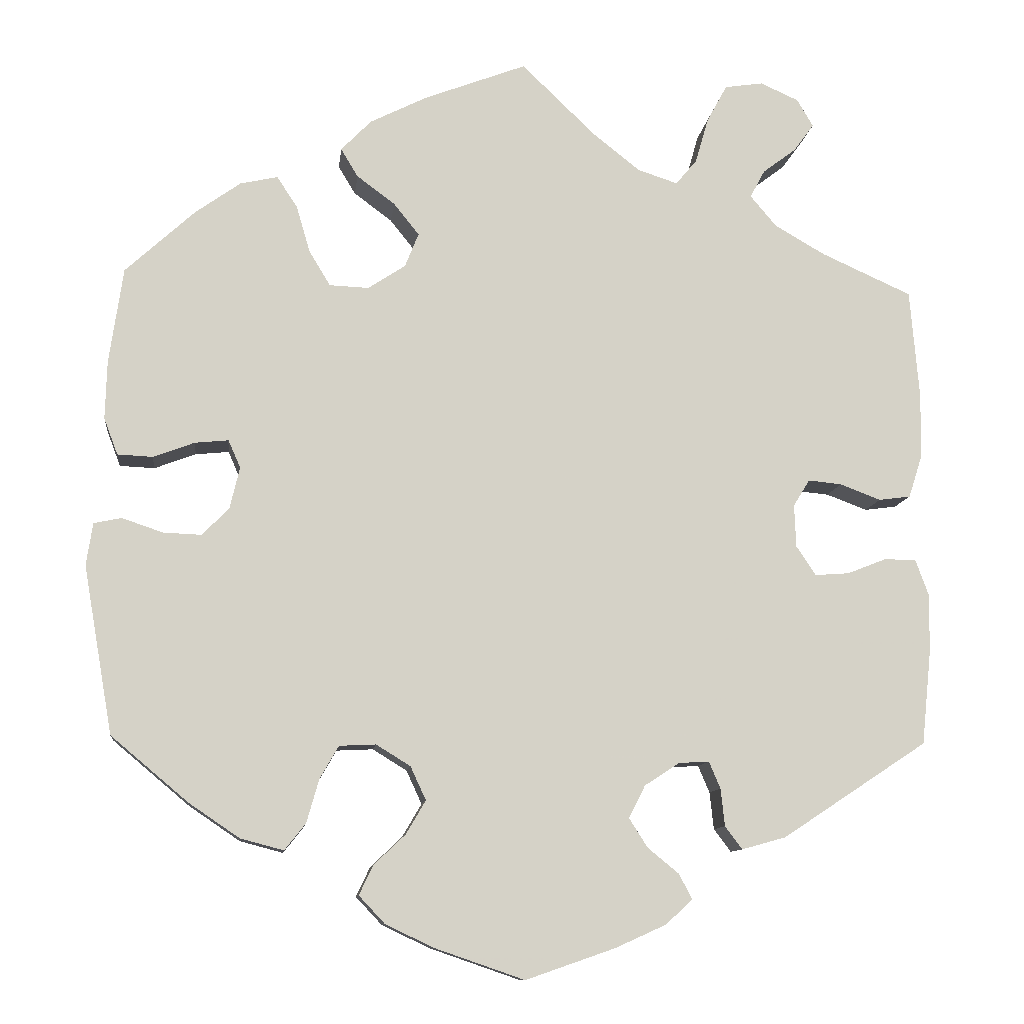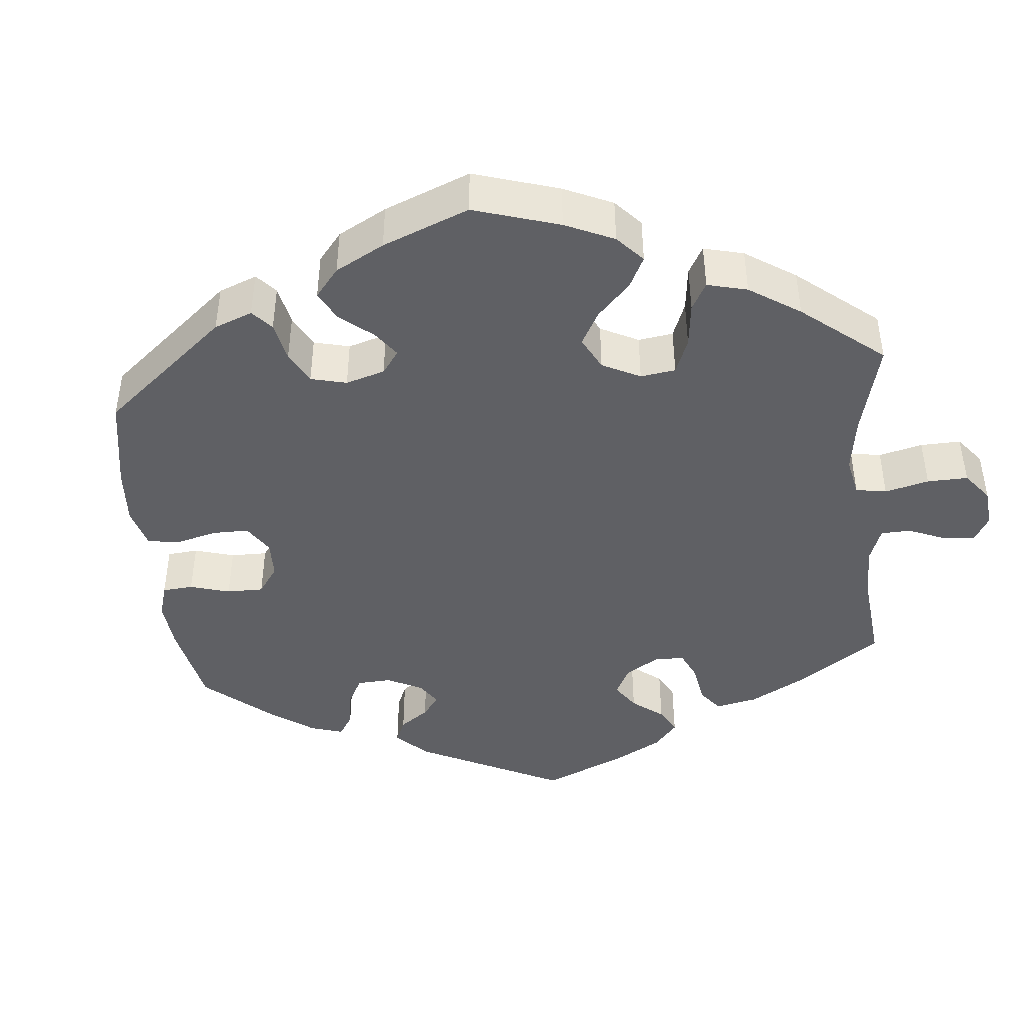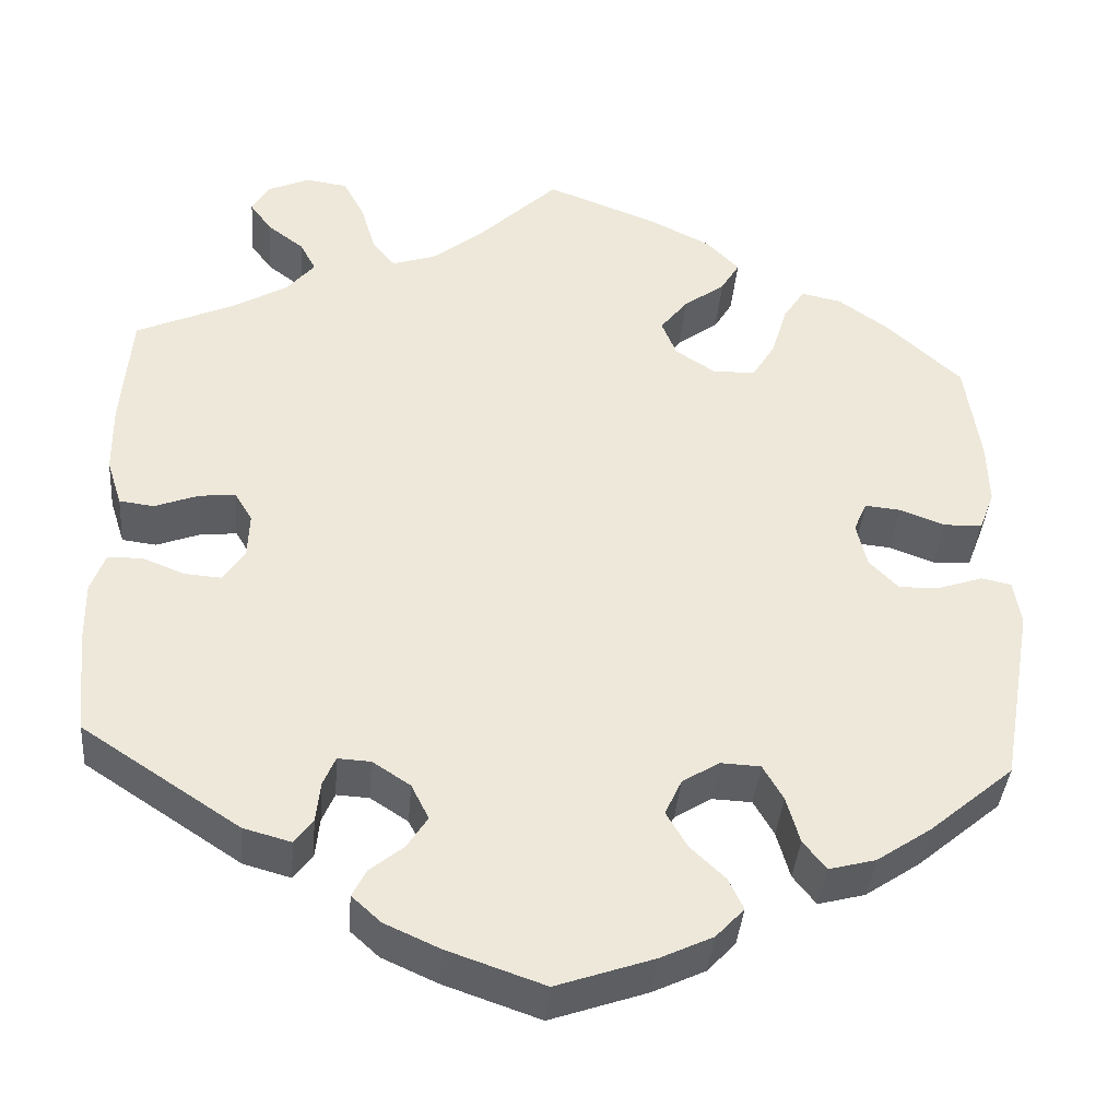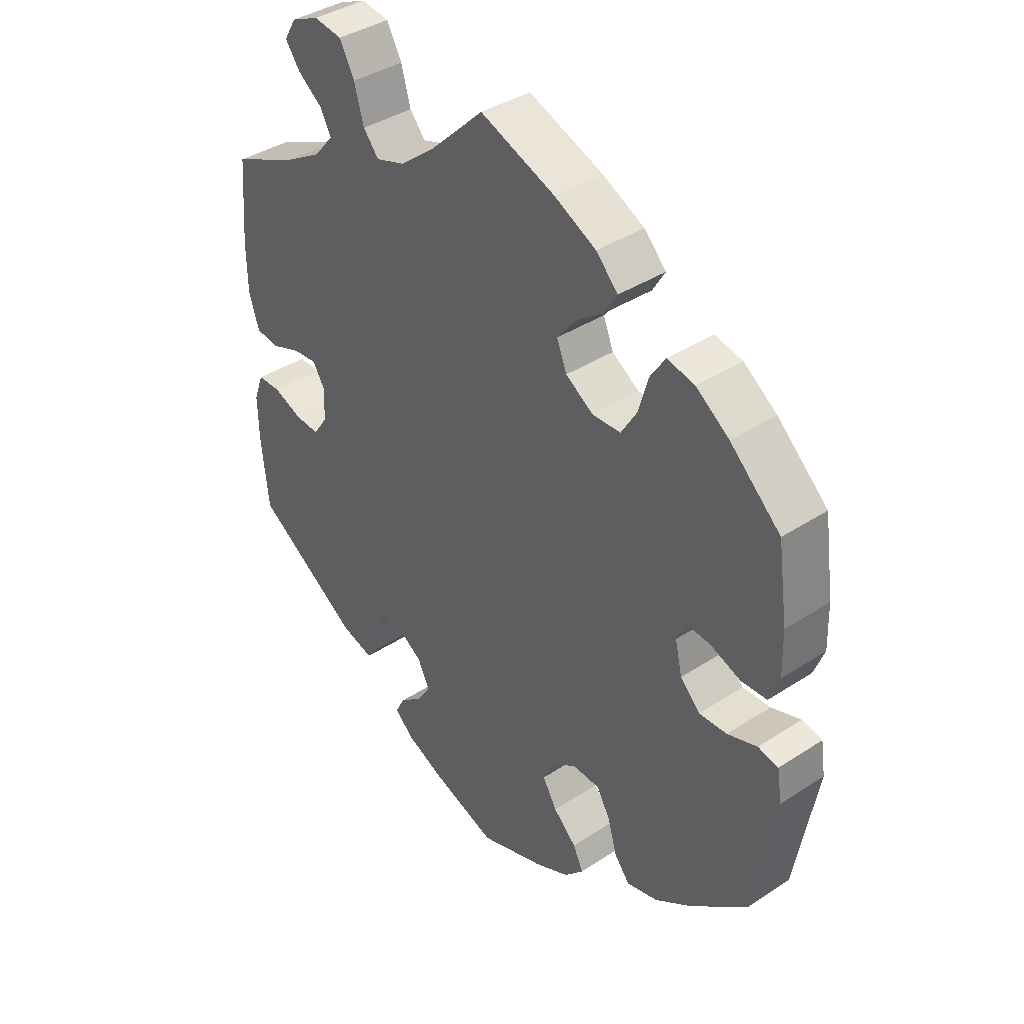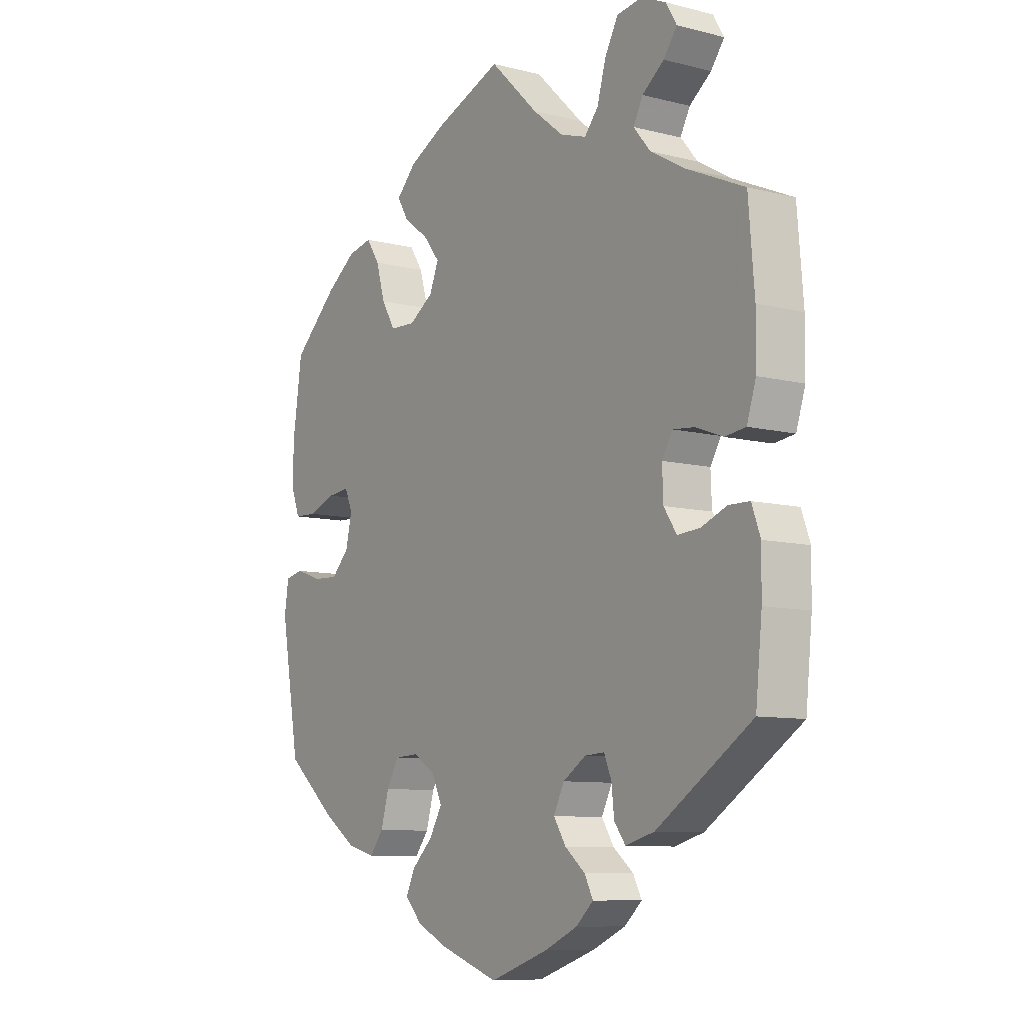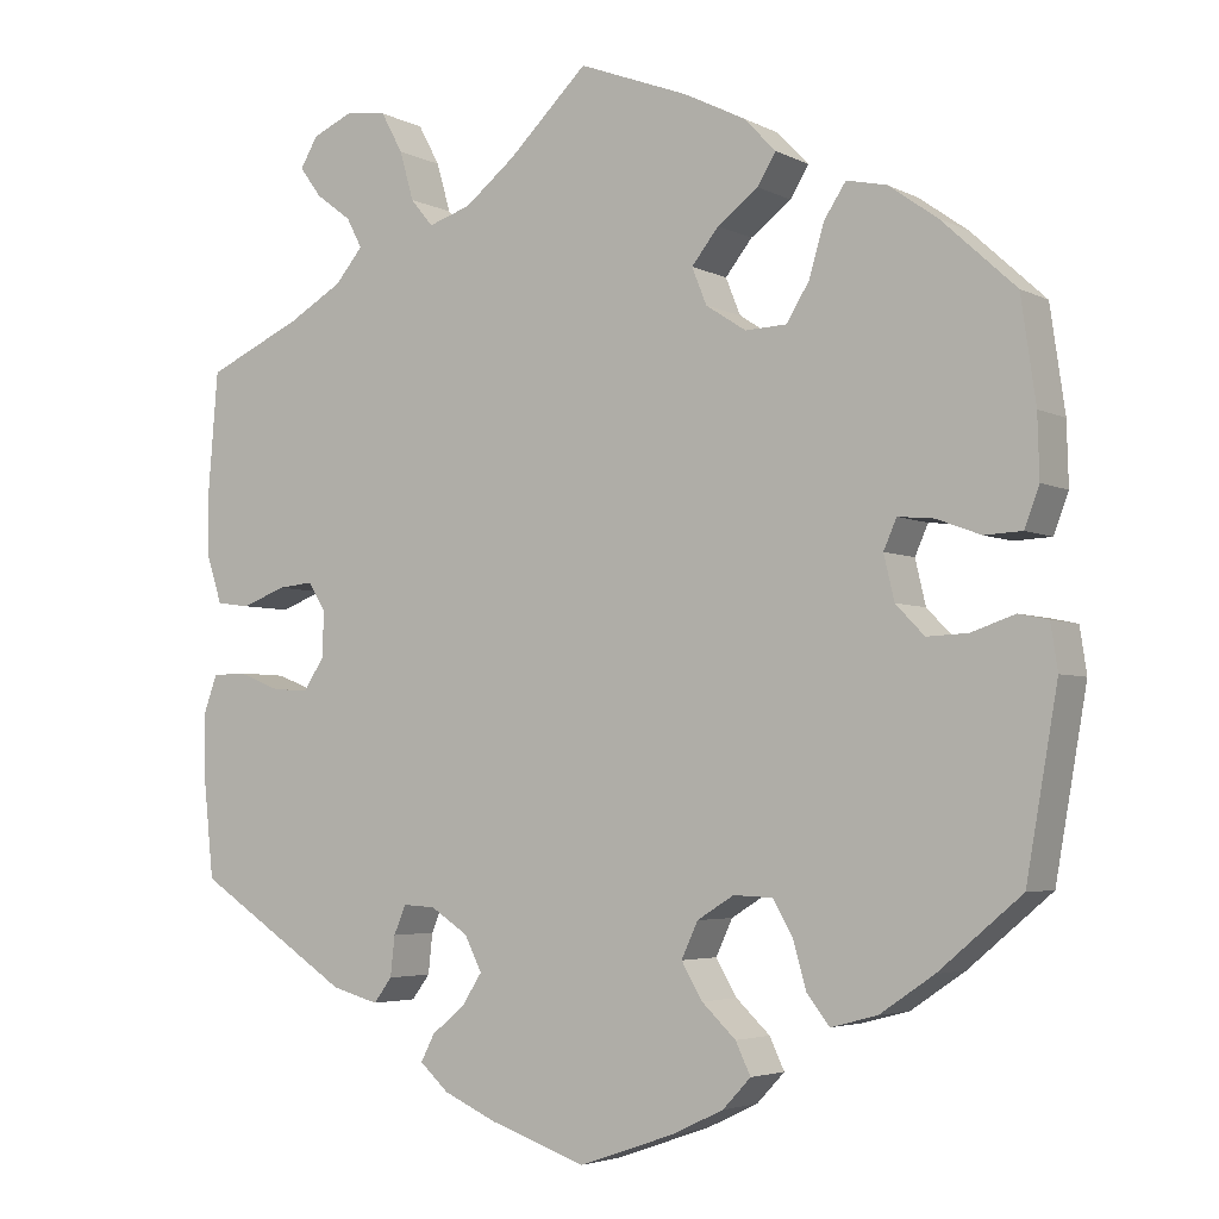
<metadata>
{"format":"obj","ext":"obj","renderer":"f3d","projection":"perspective","resolution":1024,"background":"white","views":[{"elev":-10.5,"azim":-6.5,"up":"+Z"},{"elev":-43.3,"azim":-54.2,"up":"+Y"},{"elev":-38.7,"azim":175.3,"up":"+Z"},{"elev":38.9,"azim":-129.4,"up":"+Z"},{"elev":-9.0,"azim":55.9,"up":"+Z"},{"elev":-4.0,"azim":-147.7,"up":"+Z"}]}
</metadata>
<code>
v -0.109 0.07 -0.54
v -0.168 0.07 -0.512
v -0.2 0.07 -0.478
v -0.183 0.07 -0.442
v -0.144 0.07 -0.405
v -0.12 0.07 -0.364
v -0.139 0.07 -0.323
v -0.181 0.07 -0.297
v -0.226 0.07 -0.299
v -0.249 0.07 -0.339
v -0.264 0.07 -0.392
v -0.29 0.07 -0.425
v -0.343 0.07 -0.411
v -0.405 0.07 -0.369
v -0.5 0.07 -0.289
v -0.536 0.07 -0.083
v -0.528 0.07 -0.031
v -0.494 0.07 -0.024
v -0.444 0.07 -0.041
v -0.397 0.07 -0.043
v -0.364 0.07 -0.009
v -0.352 0.07 0.042
v -0.367 0.07 0.076
v -0.408 0.07 0.072
v -0.459 0.07 0.053
v -0.502 0.07 0.055
v -0.519 0.07 0.1
v -0.517 0.07 0.171
v -0.5 0.07 0.289
v -0.415 0.07 0.367
v -0.359 0.07 0.407
v -0.313 0.07 0.417
v -0.288 0.07 0.379
v -0.271 0.07 0.321
v -0.245 0.07 0.278
v -0.197 0.07 0.276
v -0.151 0.07 0.306
v -0.134 0.07 0.348
v -0.165 0.07 0.387
v -0.212 0.07 0.422
v -0.233 0.07 0.457
v -0.196 0.07 0.495
v -0.126 0.07 0.53
v 0 0.07 0.578
v 0.091 0.07 0.49
v 0.149 0.07 0.444
v 0.198 0.07 0.428
v 0.224 0.07 0.459
v 0.24 0.07 0.515
v 0.265 0.07 0.561
v 0.312 0.07 0.568
v 0.359 0.07 0.547
v 0.379 0.07 0.513
v 0.354 0.07 0.479
v 0.313 0.07 0.448
v 0.295 0.07 0.414
v 0.327 0.07 0.376
v 0.389 0.07 0.34
v 0.5 0.07 0.29
v 0.511 0.07 0.157
v 0.51 0.07 0.077
v 0.493 0.07 0.024
v 0.454 0.07 0.019
v 0.404 0.07 0.038
v 0.363 0.07 0.042
v 0.343 0.07 0.009
v 0.345 0.07 -0.043
v 0.369 0.07 -0.079
v 0.411 0.07 -0.076
v 0.459 0.07 -0.057
v 0.498 0.07 -0.058
v 0.514 0.07 -0.102
v 0.513 0.07 -0.173
v 0.501 0.07 -0.289
v 0.323 0.07 -0.406
v 0.269 0.07 -0.421
v 0.248 0.07 -0.393
v 0.243 0.07 -0.347
v 0.229 0.07 -0.314
v 0.192 0.07 -0.316
v 0.149 0.07 -0.344
v 0.129 0.07 -0.384
v 0.152 0.07 -0.42
v 0.19 0.07 -0.451
v 0.206 0.07 -0.482
v 0.173 0.07 -0.512
v 0.111 0.07 -0.54
v 0.001 0.07 -0.578
v -0.109 0 -0.54
v -0.168 0 -0.512
v -0.2 0 -0.478
v -0.183 0 -0.442
v -0.144 0 -0.405
v -0.12 0 -0.364
v -0.139 0 -0.323
v -0.181 0 -0.297
v -0.226 0 -0.299
v -0.249 0 -0.339
v -0.264 0 -0.392
v -0.29 0 -0.425
v -0.343 0 -0.411
v -0.405 0 -0.369
v -0.5 0 -0.289
v -0.536 0 -0.083
v -0.528 0 -0.031
v -0.494 0 -0.024
v -0.444 0 -0.041
v -0.397 0 -0.043
v -0.364 0 -0.009
v -0.352 0 0.042
v -0.367 0 0.076
v -0.408 0 0.072
v -0.459 0 0.053
v -0.502 0 0.055
v -0.519 0 0.1
v -0.517 0 0.171
v -0.5 0 0.289
v -0.415 0 0.367
v -0.359 0 0.407
v -0.313 0 0.417
v -0.288 0 0.379
v -0.271 0 0.321
v -0.245 0 0.278
v -0.197 0 0.276
v -0.151 0 0.306
v -0.134 0 0.348
v -0.165 0 0.387
v -0.212 0 0.422
v -0.233 0 0.457
v -0.196 0 0.495
v -0.126 0 0.53
v 0 0 0.578
v 0.091 0 0.49
v 0.149 0 0.444
v 0.198 0 0.428
v 0.224 0 0.459
v 0.24 0 0.515
v 0.265 0 0.561
v 0.312 0 0.568
v 0.359 0 0.547
v 0.379 0 0.513
v 0.354 0 0.479
v 0.313 0 0.448
v 0.295 0 0.414
v 0.327 0 0.376
v 0.389 0 0.34
v 0.5 0 0.29
v 0.511 0 0.157
v 0.51 0 0.077
v 0.493 0 0.024
v 0.454 0 0.019
v 0.404 0 0.038
v 0.363 0 0.042
v 0.343 0 0.009
v 0.345 0 -0.043
v 0.369 0 -0.079
v 0.411 0 -0.076
v 0.459 0 -0.057
v 0.498 0 -0.058
v 0.514 0 -0.102
v 0.513 0 -0.173
v 0.501 0 -0.289
v 0.323 0 -0.406
v 0.269 0 -0.421
v 0.248 0 -0.393
v 0.243 0 -0.347
v 0.229 0 -0.314
v 0.192 0 -0.316
v 0.149 0 -0.344
v 0.129 0 -0.384
v 0.152 0 -0.42
v 0.19 0 -0.451
v 0.206 0 -0.482
v 0.173 0 -0.512
v 0.111 0 -0.54
v 0.001 0 -0.578
f 83 84 85 86
f 82 83 86 87
f 75 76 77 78
f 75 78 79
f 74 75 79
f 73 74 79 80
f 69 70 71 72
f 68 69 72 73
f 61 62 63 64
f 61 64 65
f 58 59 60 61
f 57 58 61 65
f 56 57 65 66
f 52 53 54 55
f 52 55 56
f 51 52 56
f 48 49 50 51
f 48 51 56
f 47 48 56 66
f 42 43 44 45
f 42 45 46
f 39 40 41 42
f 38 39 42 46
f 37 38 46 47
f 31 32 33 34
f 31 34 35
f 30 31 35
f 29 30 35
f 28 29 35
f 27 28 35 36
f 24 25 26 27
f 23 24 27 36
f 16 17 18 19
f 16 19 20
f 15 16 20
f 14 15 20 21
f 10 11 12 13
f 9 10 13 14
f 2 3 4 5
f 2 5 6
f 1 2 6
f 82 87 88 1
f 68 73 80
f 67 68 80 81
f 66 67 81
f 47 66 81
f 22 23 36 37
f 9 14 21 22
f 8 9 22 37
f 7 8 37 47
f 81 82 1 6
f 6 7 47 81
f 174 173 172 171
f 175 174 171 170
f 166 165 164 163
f 167 166 163
f 167 163 162
f 168 167 162 161
f 160 159 158 157
f 161 160 157 156
f 152 151 150 149
f 153 152 149
f 149 148 147 146
f 153 149 146 145
f 154 153 145 144
f 143 142 141 140
f 144 143 140
f 144 140 139
f 139 138 137 136
f 144 139 136
f 154 144 136 135
f 133 132 131 130
f 134 133 130
f 130 129 128 127
f 134 130 127 126
f 135 134 126 125
f 122 121 120 119
f 123 122 119
f 123 119 118
f 123 118 117
f 123 117 116
f 124 123 116 115
f 115 114 113 112
f 124 115 112 111
f 107 106 105 104
f 108 107 104
f 108 104 103
f 109 108 103 102
f 101 100 99 98
f 102 101 98 97
f 93 92 91 90
f 94 93 90
f 94 90 89
f 89 176 175 170
f 168 161 156
f 169 168 156 155
f 169 155 154
f 169 154 135
f 125 124 111 110
f 110 109 102 97
f 125 110 97 96
f 135 125 96 95
f 94 89 170 169
f 169 135 95 94
f 1 89 90 2
f 2 90 91 3
f 3 91 92 4
f 4 92 93 5
f 5 93 94 6
f 6 94 95 7
f 7 95 96 8
f 8 96 97 9
f 9 97 98 10
f 10 98 99 11
f 11 99 100 12
f 12 100 101 13
f 13 101 102 14
f 14 102 103 15
f 15 103 104 16
f 16 104 105 17
f 17 105 106 18
f 18 106 107 19
f 19 107 108 20
f 20 108 109 21
f 21 109 110 22
f 22 110 111 23
f 23 111 112 24
f 24 112 113 25
f 25 113 114 26
f 26 114 115 27
f 27 115 116 28
f 28 116 117 29
f 29 117 118 30
f 30 118 119 31
f 31 119 120 32
f 32 120 121 33
f 33 121 122 34
f 34 122 123 35
f 35 123 124 36
f 36 124 125 37
f 37 125 126 38
f 38 126 127 39
f 39 127 128 40
f 40 128 129 41
f 41 129 130 42
f 42 130 131 43
f 43 131 132 44
f 44 132 133 45
f 45 133 134 46
f 46 134 135 47
f 47 135 136 48
f 48 136 137 49
f 49 137 138 50
f 50 138 139 51
f 51 139 140 52
f 52 140 141 53
f 53 141 142 54
f 54 142 143 55
f 55 143 144 56
f 56 144 145 57
f 57 145 146 58
f 58 146 147 59
f 59 147 148 60
f 60 148 149 61
f 61 149 150 62
f 62 150 151 63
f 63 151 152 64
f 64 152 153 65
f 65 153 154 66
f 66 154 155 67
f 67 155 156 68
f 68 156 157 69
f 69 157 158 70
f 70 158 159 71
f 71 159 160 72
f 72 160 161 73
f 73 161 162 74
f 74 162 163 75
f 75 163 164 76
f 76 164 165 77
f 77 165 166 78
f 78 166 167 79
f 79 167 168 80
f 80 168 169 81
f 81 169 170 82
f 82 170 171 83
f 83 171 172 84
f 84 172 173 85
f 85 173 174 86
f 86 174 175 87
f 87 175 176 88
f 88 176 89 1

</code>
